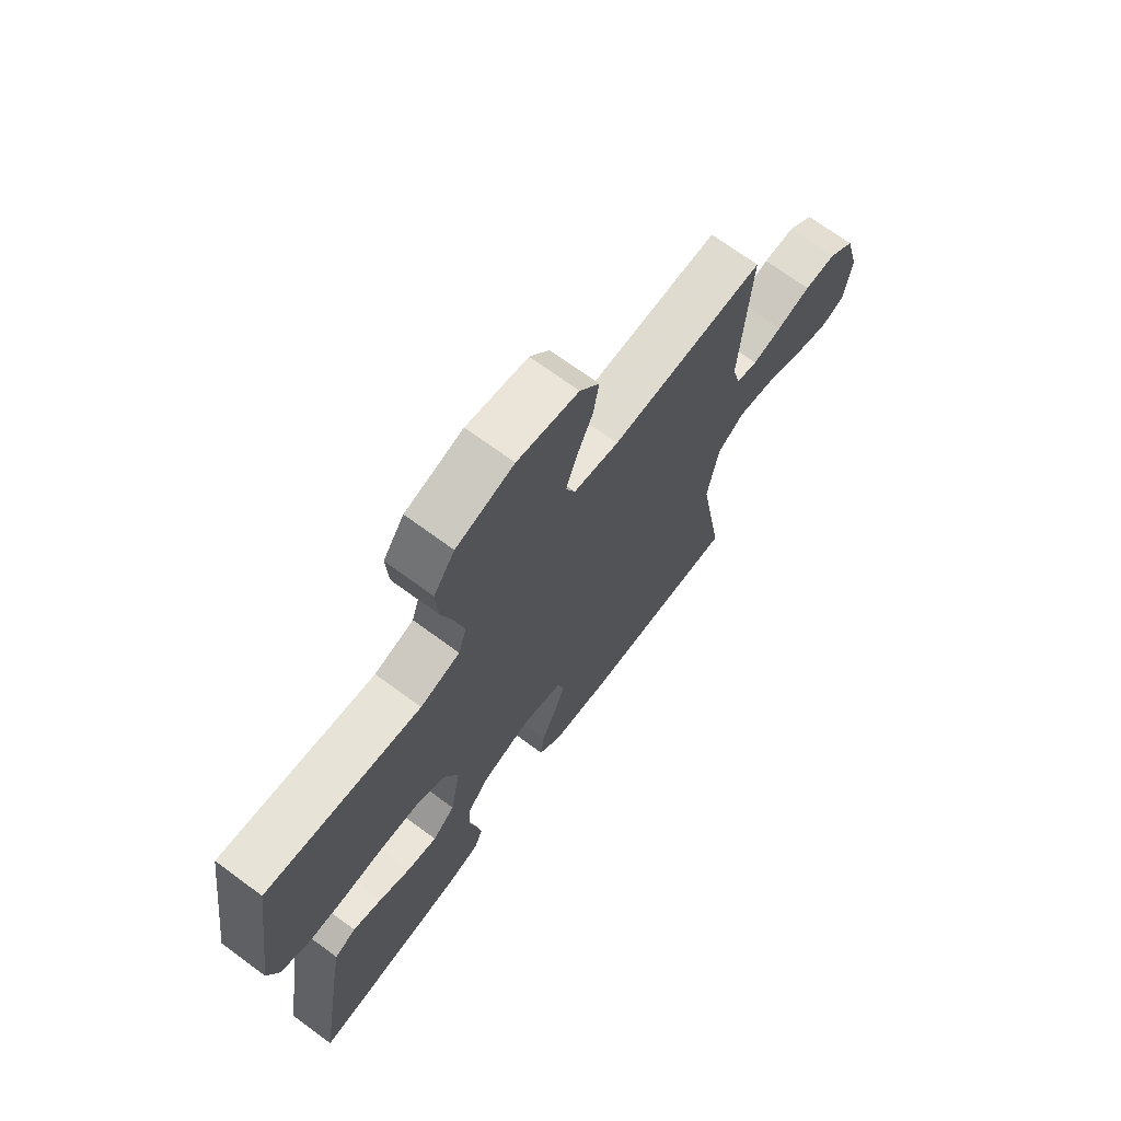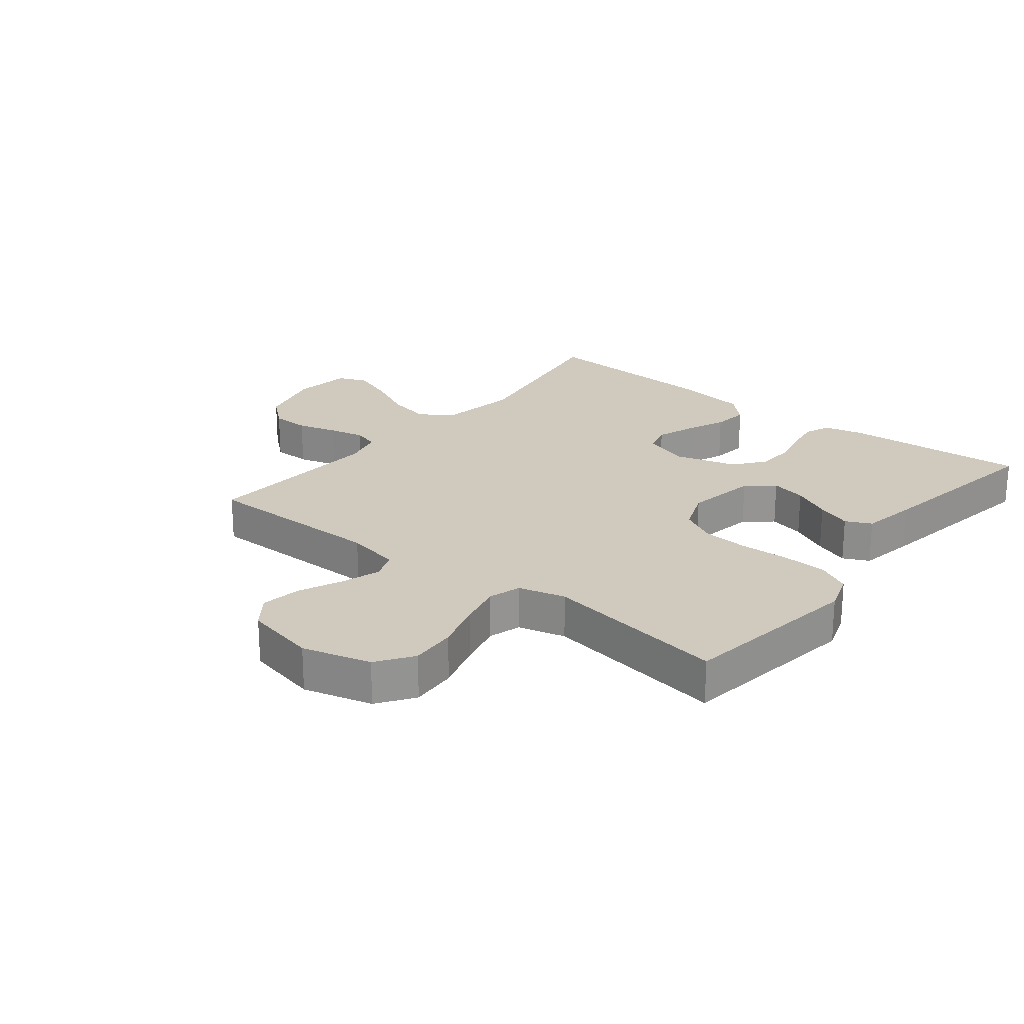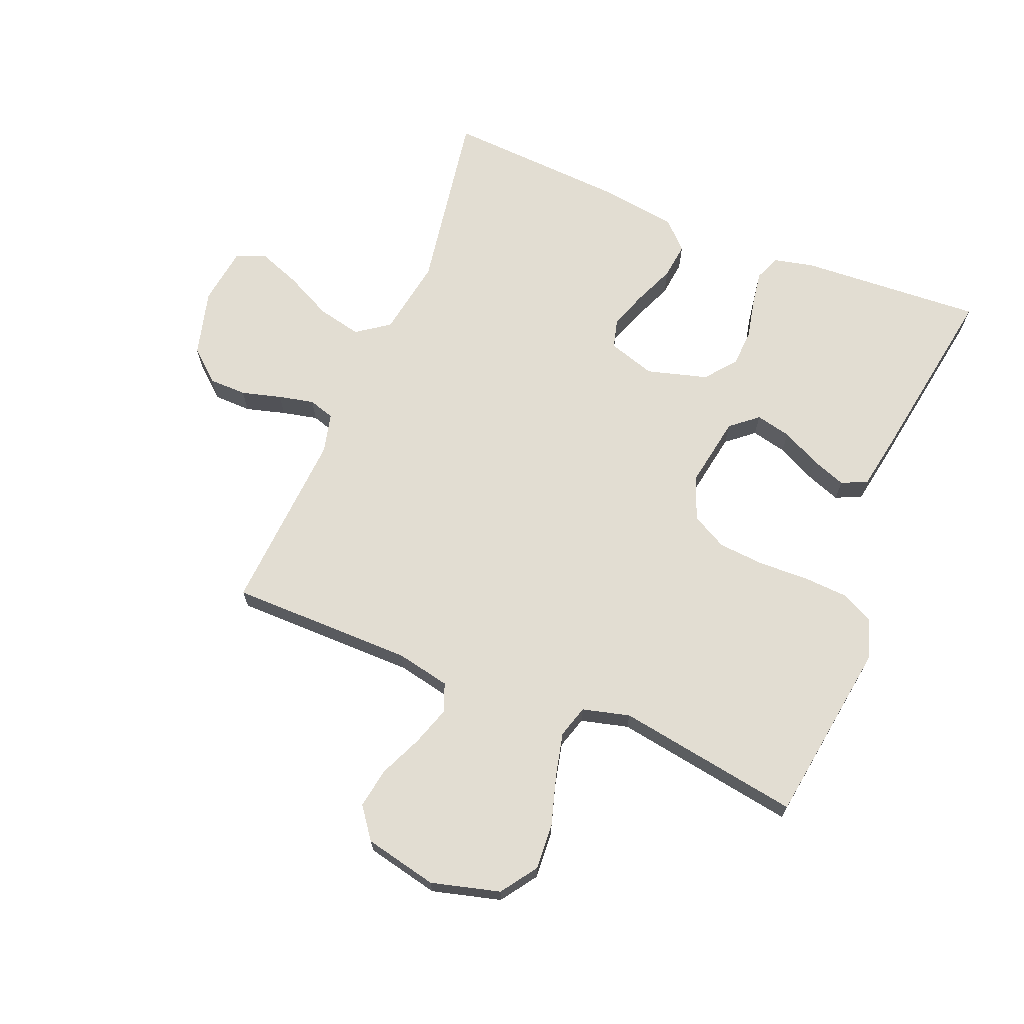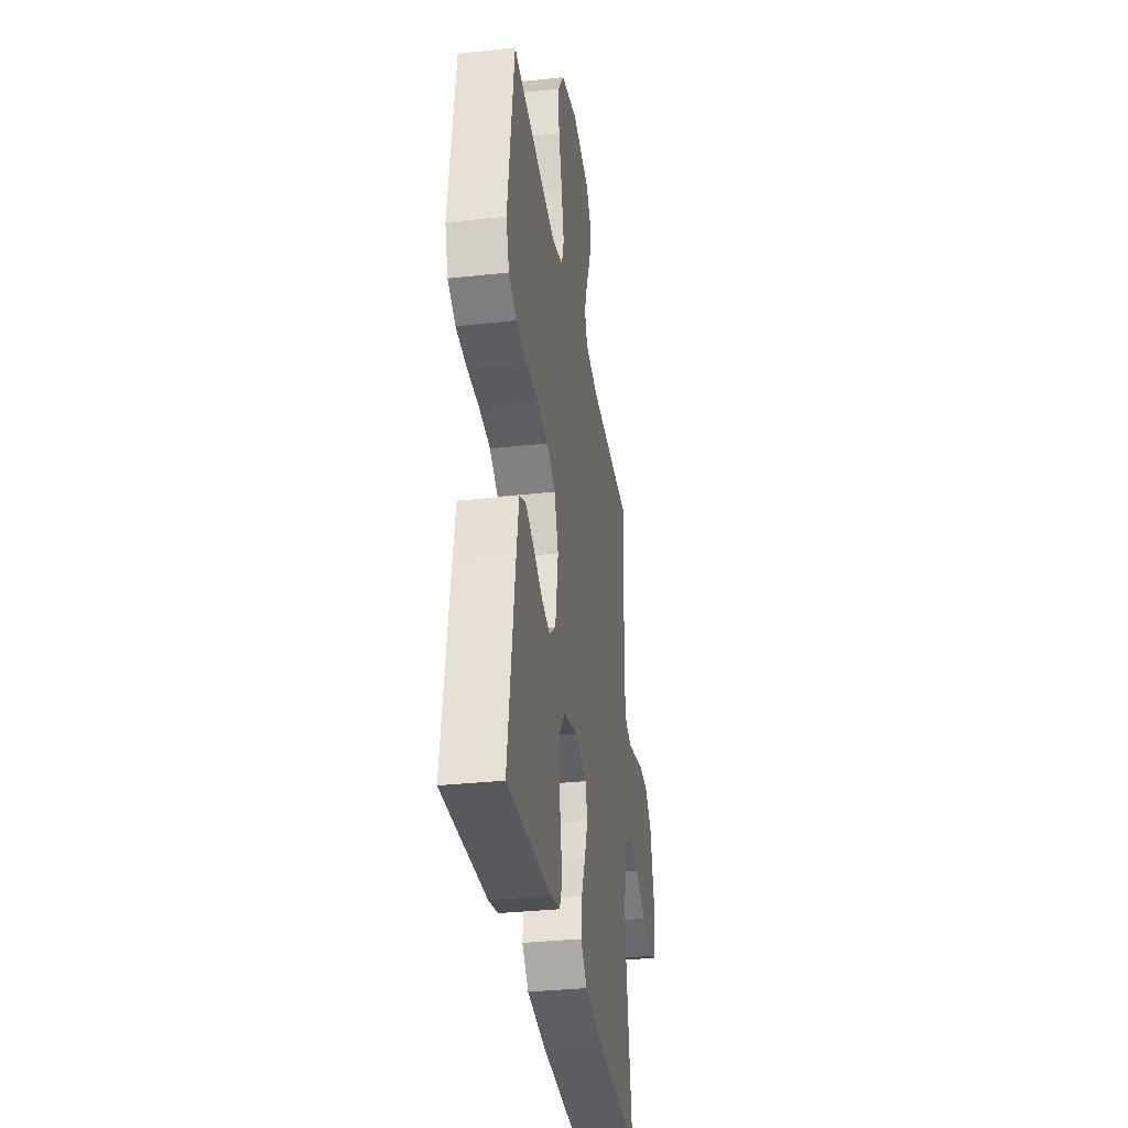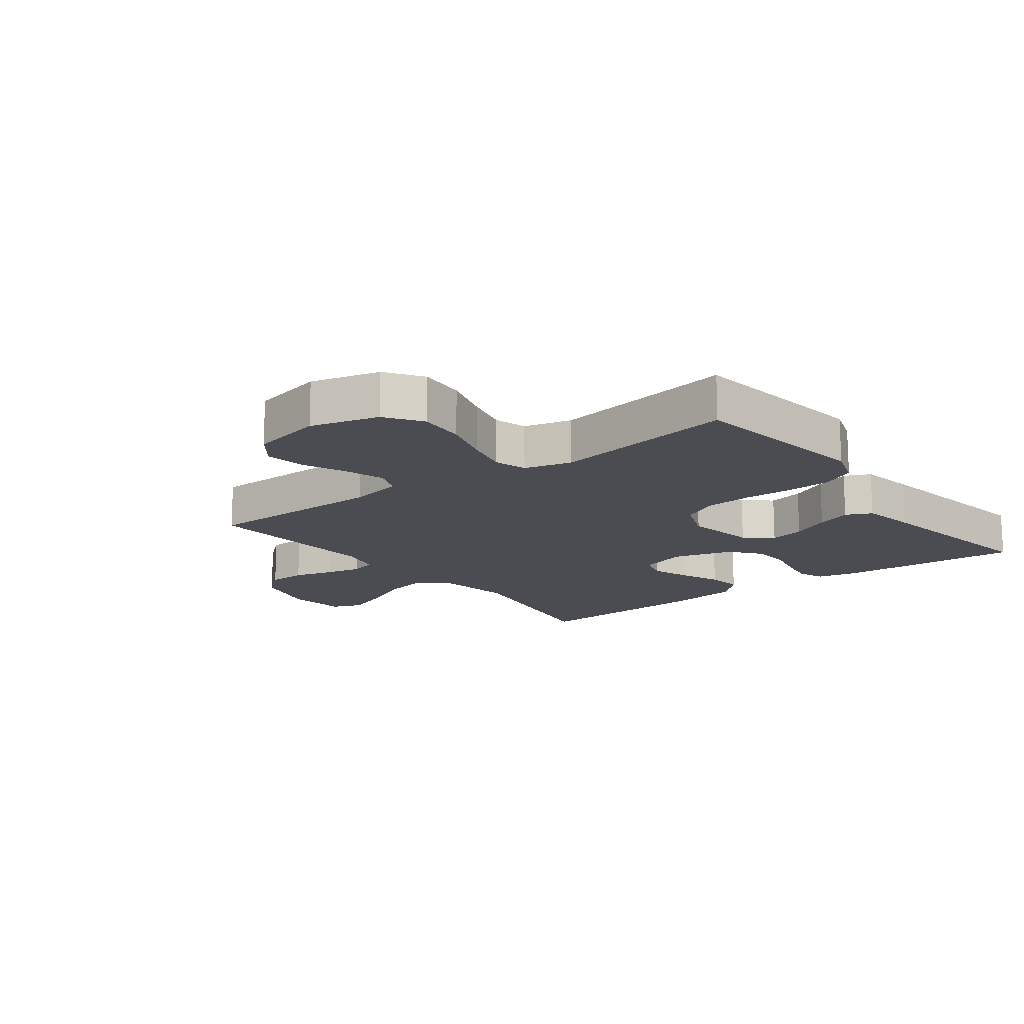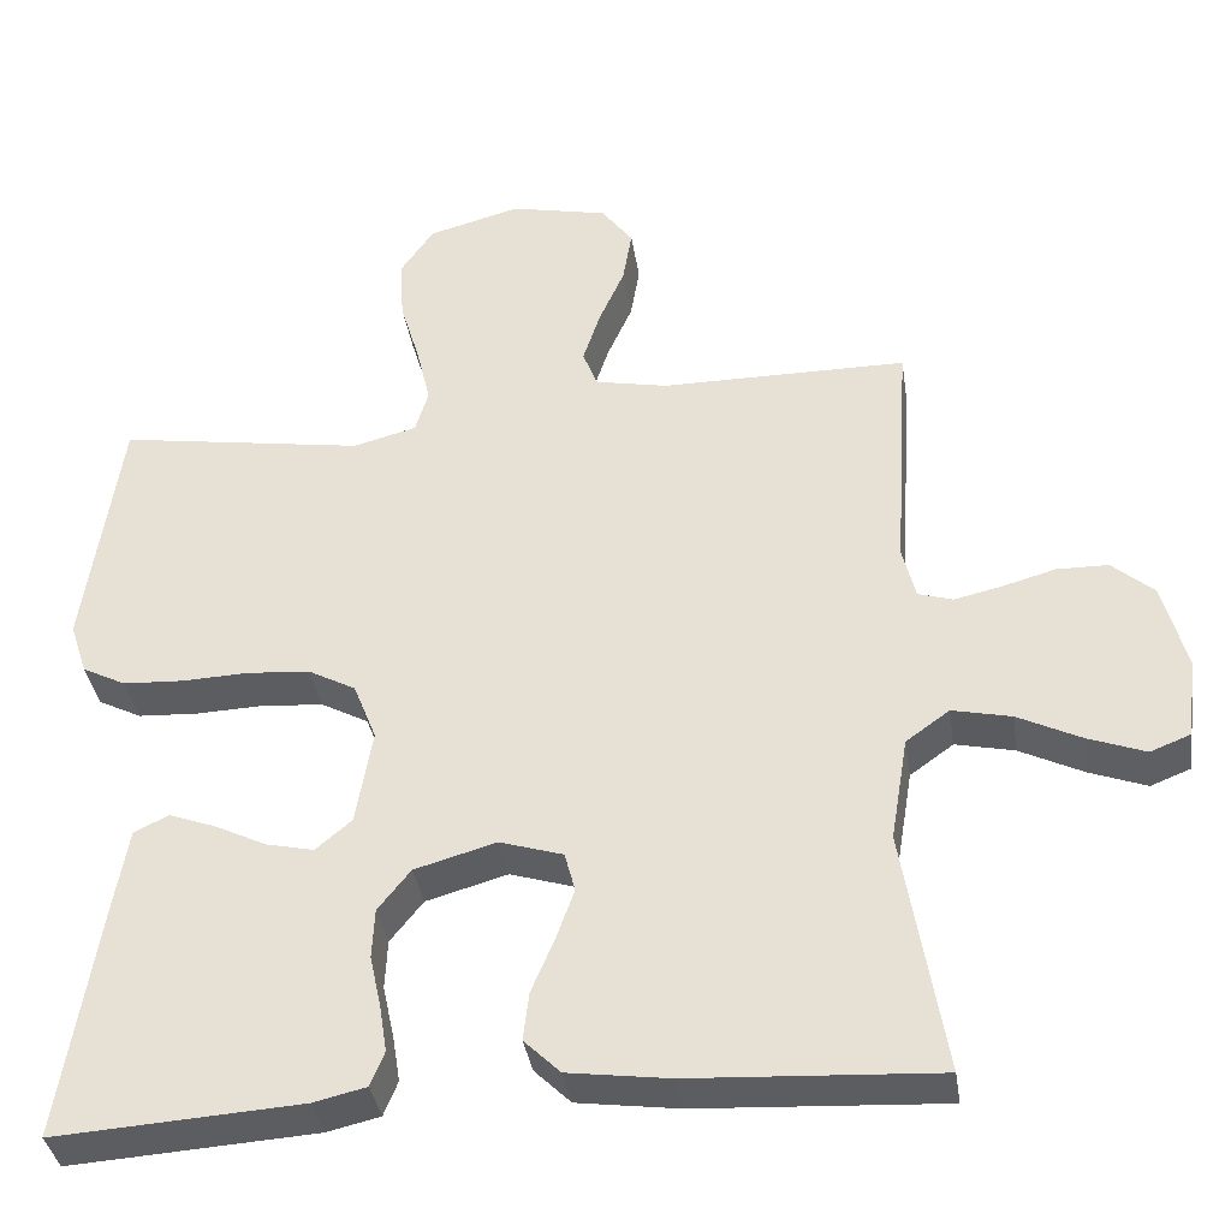
<metadata>
{"format":"obj","ext":"obj","renderer":"f3d","projection":"perspective","resolution":1024,"background":"white","views":[{"elev":70.4,"azim":126.3,"up":"+Z"},{"elev":23.0,"azim":38.5,"up":"+Y"},{"elev":68.3,"azim":22.3,"up":"+Y"},{"elev":-33.2,"azim":98.5,"up":"+Z"},{"elev":-15.3,"azim":37.2,"up":"+Y"},{"elev":-36.8,"azim":-171.4,"up":"+Z"}]}
</metadata>
<code>
v 0.5 0.07 -0.5
v 0.2 0.07 -0.481
v 0.136 0.07 -0.466
v 0.119 0.07 -0.424
v 0.128 0.07 -0.367
v 0.142 0.07 -0.303
v 0.139 0.07 -0.242
v 0.099 0.07 -0.192
v 0 0.07 -0.164
v -0.077 0.07 -0.188
v -0.09 0.07 -0.236
v -0.068 0.07 -0.298
v -0.04 0.07 -0.364
v -0.033 0.07 -0.423
v -0.077 0.07 -0.466
v -0.2 0.07 -0.483
v -0.5 0.07 -0.5
v -0.45 0.07 -0.2
v -0.471 0.07 -0.073
v -0.524 0.07 -0.035
v -0.596 0.07 -0.051
v -0.673 0.07 -0.089
v -0.743 0.07 -0.115
v -0.791 0.07 -0.096
v -0.804 0.07 0
v -0.775 0.07 0.109
v -0.724 0.07 0.153
v -0.662 0.07 0.154
v -0.597 0.07 0.136
v -0.539 0.07 0.123
v -0.497 0.07 0.136
v -0.481 0.07 0.2
v -0.5 0.07 0.5
v -0.2 0.07 0.501
v -0.112 0.07 0.519
v -0.094 0.07 0.565
v -0.115 0.07 0.629
v -0.146 0.07 0.699
v -0.157 0.07 0.765
v -0.119 0.07 0.816
v 0 0.07 0.842
v 0.112 0.07 0.812
v 0.153 0.07 0.753
v 0.148 0.07 0.677
v 0.124 0.07 0.597
v 0.107 0.07 0.525
v 0.123 0.07 0.472
v 0.2 0.07 0.452
v 0.5 0.07 0.5
v 0.543 0.07 0.2
v 0.522 0.07 0.136
v 0.469 0.07 0.109
v 0.395 0.07 0.105
v 0.314 0.07 0.108
v 0.238 0.07 0.102
v 0.18 0.07 0.071
v 0.152 0.07 0
v 0.172 0.07 -0.117
v 0.216 0.07 -0.154
v 0.274 0.07 -0.141
v 0.337 0.07 -0.11
v 0.394 0.07 -0.089
v 0.436 0.07 -0.109
v 0.452 0.07 -0.2
v 0.5 0 -0.5
v 0.2 0 -0.481
v 0.136 0 -0.466
v 0.119 0 -0.424
v 0.128 0 -0.367
v 0.142 0 -0.303
v 0.139 0 -0.242
v 0.099 0 -0.192
v 0 0 -0.164
v -0.077 0 -0.188
v -0.09 0 -0.236
v -0.068 0 -0.298
v -0.04 0 -0.364
v -0.033 0 -0.423
v -0.077 0 -0.466
v -0.2 0 -0.483
v -0.5 0 -0.5
v -0.45 0 -0.2
v -0.471 0 -0.073
v -0.524 0 -0.035
v -0.596 0 -0.051
v -0.673 0 -0.089
v -0.743 0 -0.115
v -0.791 0 -0.096
v -0.804 0 0
v -0.775 0 0.109
v -0.724 0 0.153
v -0.662 0 0.154
v -0.597 0 0.136
v -0.539 0 0.123
v -0.497 0 0.136
v -0.481 0 0.2
v -0.5 0 0.5
v -0.2 0 0.501
v -0.112 0 0.519
v -0.094 0 0.565
v -0.115 0 0.629
v -0.146 0 0.699
v -0.157 0 0.765
v -0.119 0 0.816
v 0 0 0.842
v 0.112 0 0.812
v 0.153 0 0.753
v 0.148 0 0.677
v 0.124 0 0.597
v 0.107 0 0.525
v 0.123 0 0.472
v 0.2 0 0.452
v 0.5 0 0.5
v 0.543 0 0.2
v 0.522 0 0.136
v 0.469 0 0.109
v 0.395 0 0.105
v 0.314 0 0.108
v 0.238 0 0.102
v 0.18 0 0.071
v 0.152 0 0
v 0.172 0 -0.117
v 0.216 0 -0.154
v 0.274 0 -0.141
v 0.337 0 -0.11
v 0.394 0 -0.089
v 0.436 0 -0.109
v 0.452 0 -0.2
f 4 5 6
f 3 4 6
f 2 3 6
f 1 2 6
f 64 1 6
f 63 64 6
f 62 63 6
f 61 62 6
f 60 61 6
f 59 60 6 7
f 58 59 7 8
f 57 58 8 9
f 56 57 9 10
f 52 53 54
f 51 52 54
f 50 51 54
f 49 50 54
f 48 49 54
f 47 48 54 55
f 43 44 45
f 42 43 45
f 41 42 45
f 40 41 45
f 39 40 45
f 38 39 45
f 37 38 45
f 36 37 45 46
f 35 36 46 47
f 32 33 34
f 47 55 56
f 35 47 56
f 34 35 56
f 32 34 56
f 31 32 56
f 27 28 29
f 26 27 29
f 25 26 29
f 24 25 29
f 23 24 29
f 22 23 29
f 21 22 29
f 20 21 29 30
f 16 17 18
f 15 16 18
f 14 15 18
f 13 14 18
f 12 13 18
f 11 12 18 19
f 20 30 31
f 19 20 31
f 11 19 31
f 10 11 31
f 10 31 56
f 70 69 68
f 70 68 67
f 70 67 66
f 70 66 65
f 70 65 128
f 70 128 127
f 70 127 126
f 70 126 125
f 70 125 124
f 71 70 124 123
f 72 71 123 122
f 73 72 122 121
f 74 73 121 120
f 118 117 116
f 118 116 115
f 118 115 114
f 118 114 113
f 118 113 112
f 119 118 112 111
f 109 108 107
f 109 107 106
f 109 106 105
f 109 105 104
f 109 104 103
f 109 103 102
f 109 102 101
f 110 109 101 100
f 111 110 100 99
f 98 97 96
f 120 119 111
f 120 111 99
f 120 99 98
f 120 98 96
f 120 96 95
f 93 92 91
f 93 91 90
f 93 90 89
f 93 89 88
f 93 88 87
f 93 87 86
f 93 86 85
f 94 93 85 84
f 82 81 80
f 82 80 79
f 82 79 78
f 82 78 77
f 82 77 76
f 83 82 76 75
f 95 94 84
f 95 84 83
f 95 83 75
f 95 75 74
f 120 95 74
f 1 65 66 2
f 2 66 67 3
f 3 67 68 4
f 4 68 69 5
f 5 69 70 6
f 6 70 71 7
f 7 71 72 8
f 8 72 73 9
f 9 73 74 10
f 10 74 75 11
f 11 75 76 12
f 12 76 77 13
f 13 77 78 14
f 14 78 79 15
f 15 79 80 16
f 16 80 81 17
f 17 81 82 18
f 18 82 83 19
f 19 83 84 20
f 20 84 85 21
f 21 85 86 22
f 22 86 87 23
f 23 87 88 24
f 24 88 89 25
f 25 89 90 26
f 26 90 91 27
f 27 91 92 28
f 28 92 93 29
f 29 93 94 30
f 30 94 95 31
f 31 95 96 32
f 32 96 97 33
f 33 97 98 34
f 34 98 99 35
f 35 99 100 36
f 36 100 101 37
f 37 101 102 38
f 38 102 103 39
f 39 103 104 40
f 40 104 105 41
f 41 105 106 42
f 42 106 107 43
f 43 107 108 44
f 44 108 109 45
f 45 109 110 46
f 46 110 111 47
f 47 111 112 48
f 48 112 113 49
f 49 113 114 50
f 50 114 115 51
f 51 115 116 52
f 52 116 117 53
f 53 117 118 54
f 54 118 119 55
f 55 119 120 56
f 56 120 121 57
f 57 121 122 58
f 58 122 123 59
f 59 123 124 60
f 60 124 125 61
f 61 125 126 62
f 62 126 127 63
f 63 127 128 64
f 64 128 65 1

</code>
